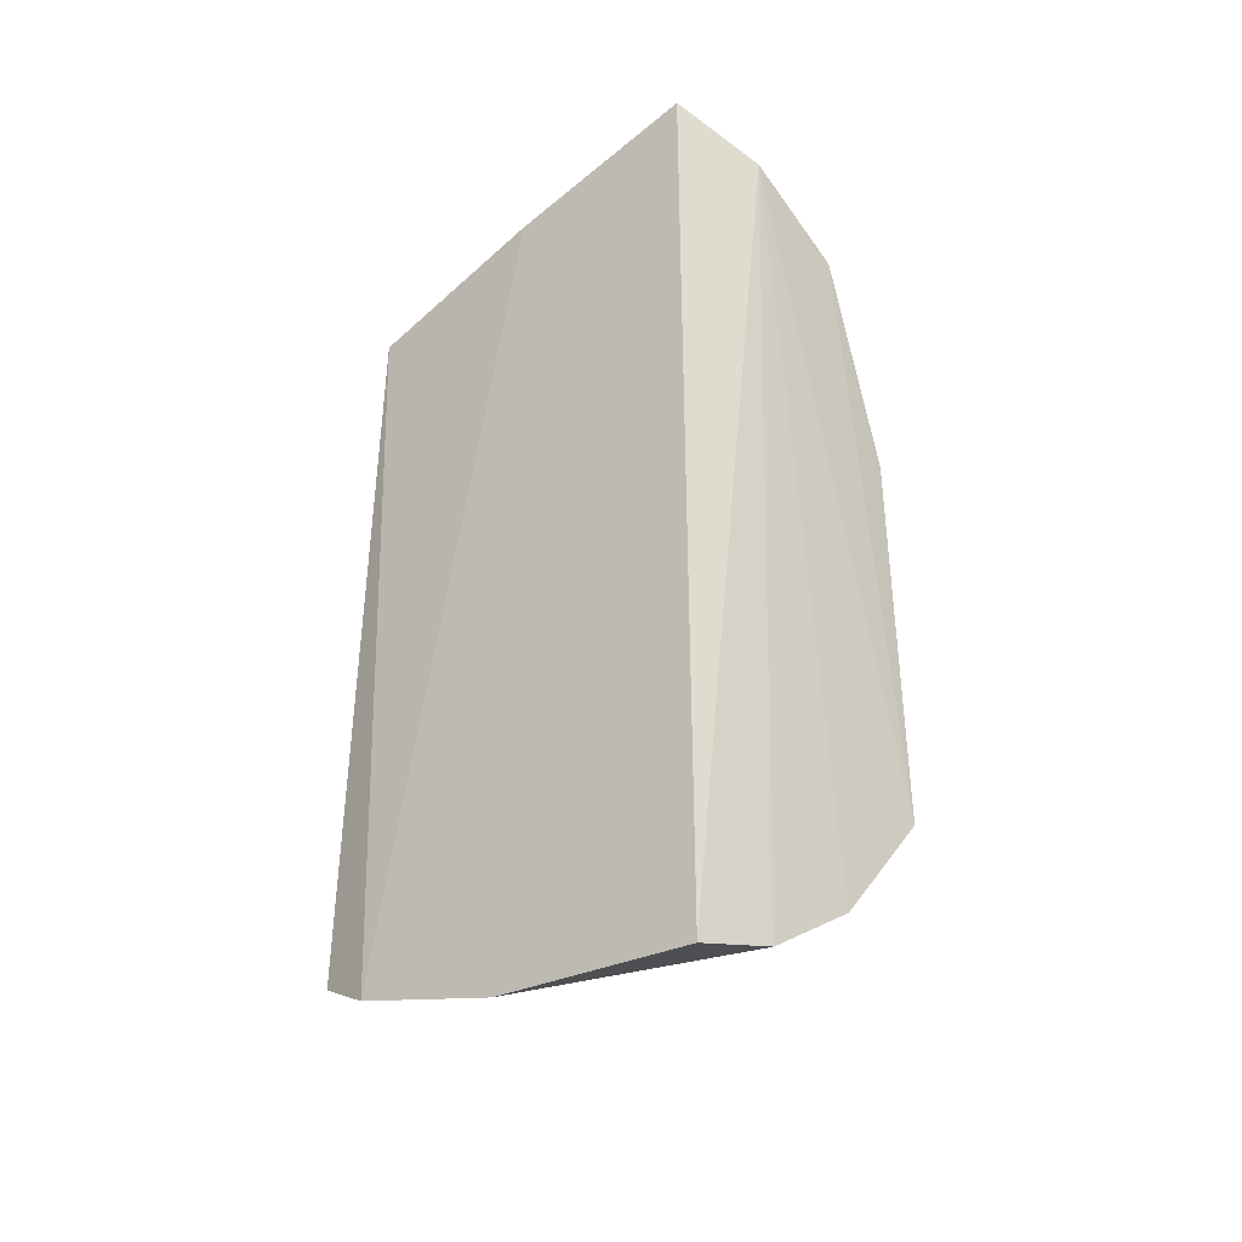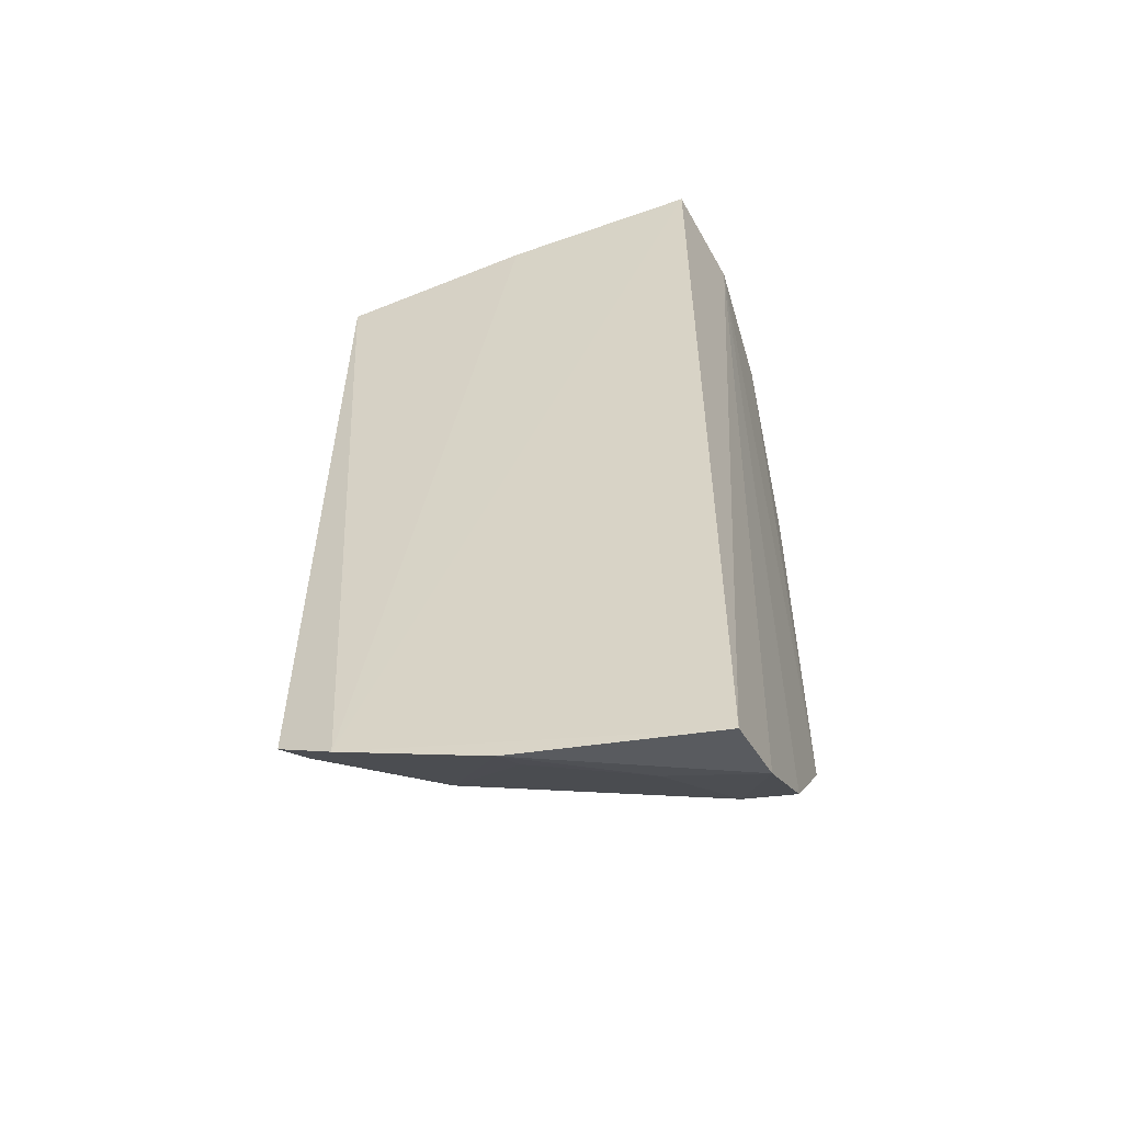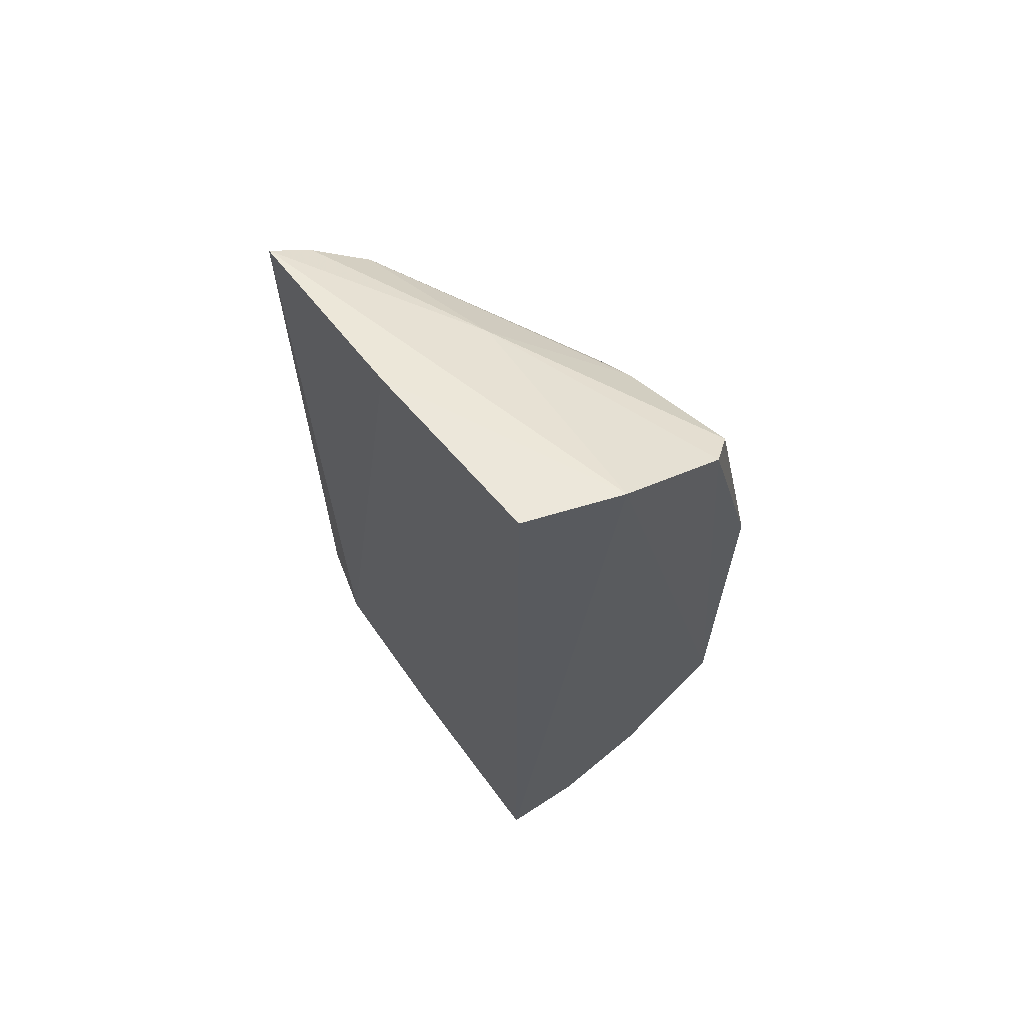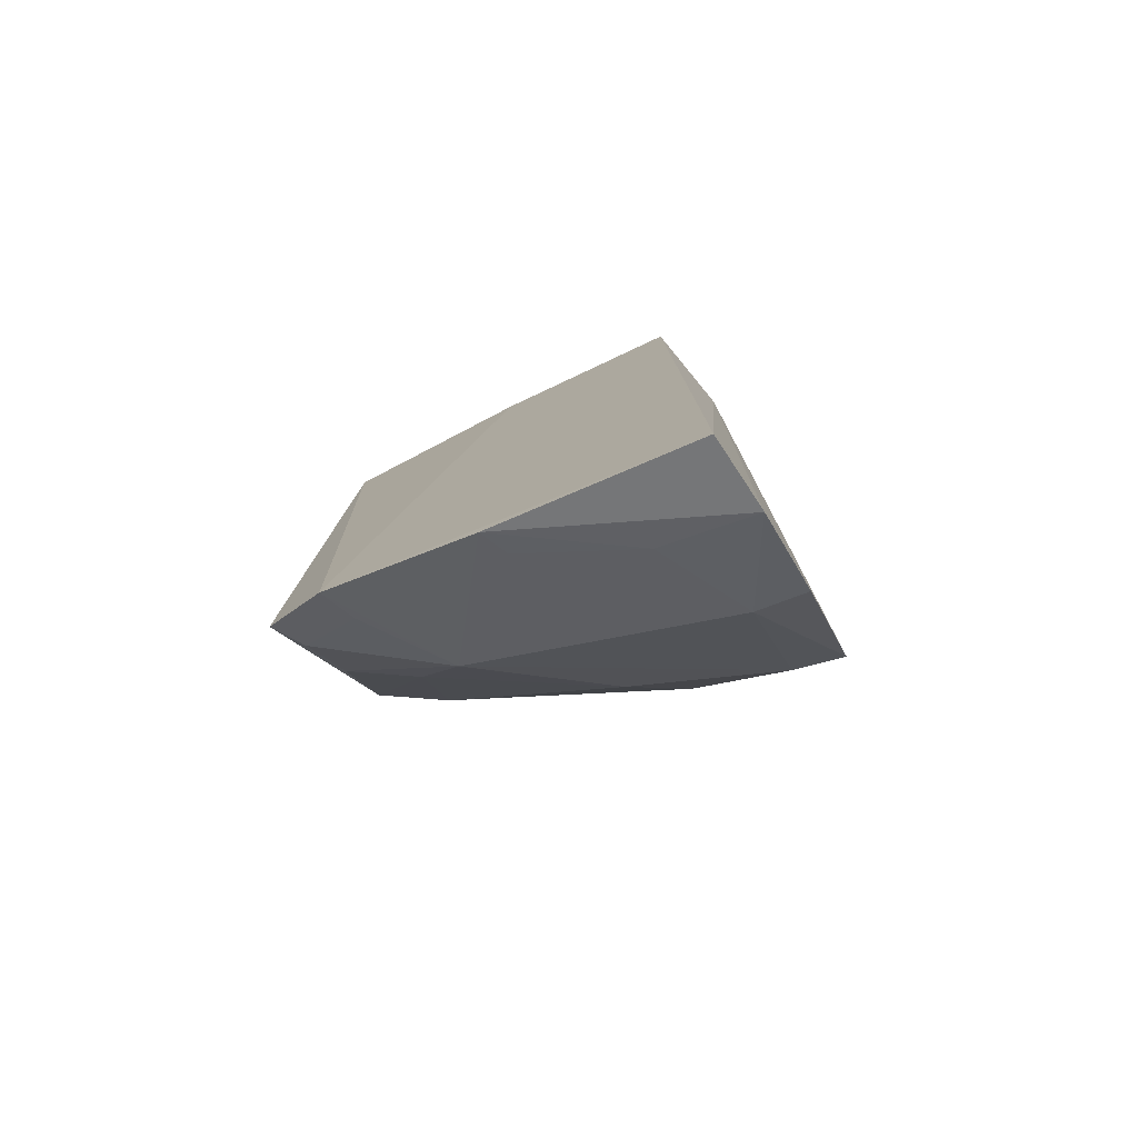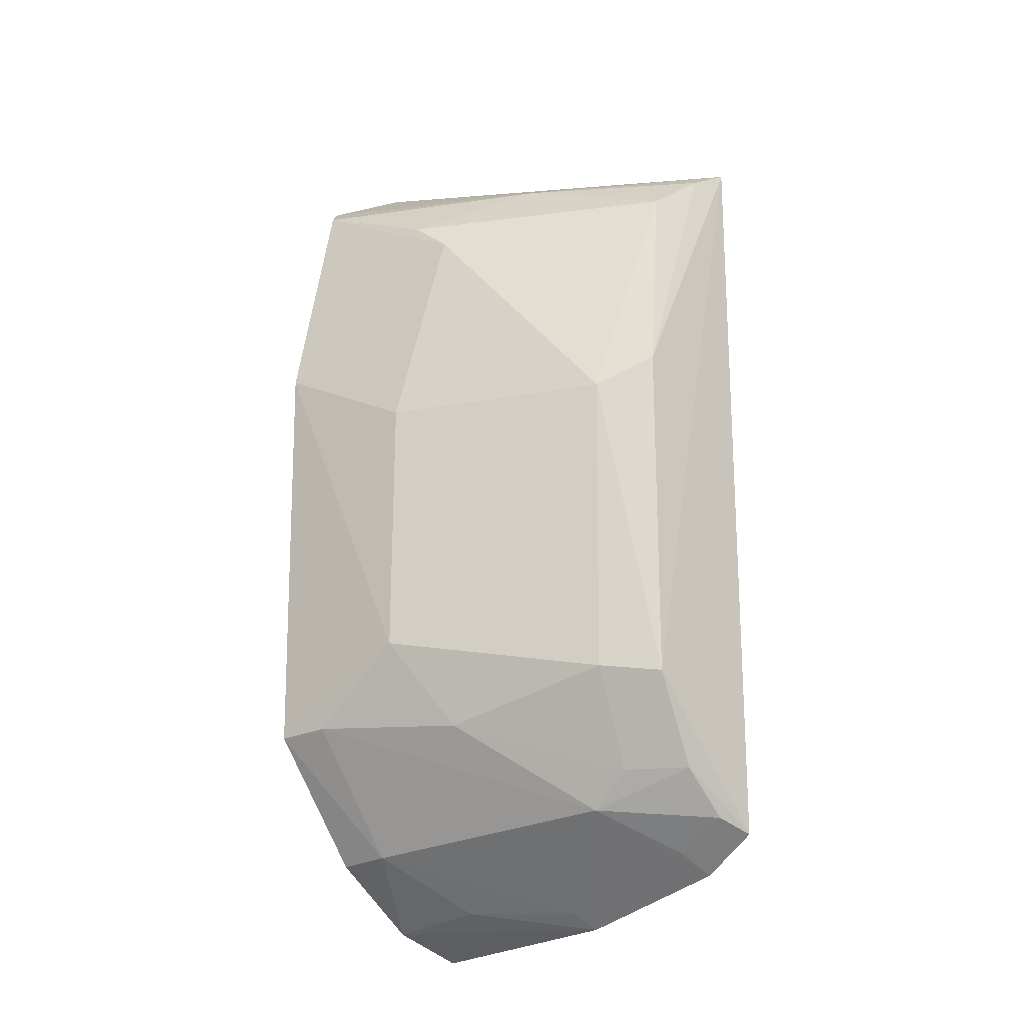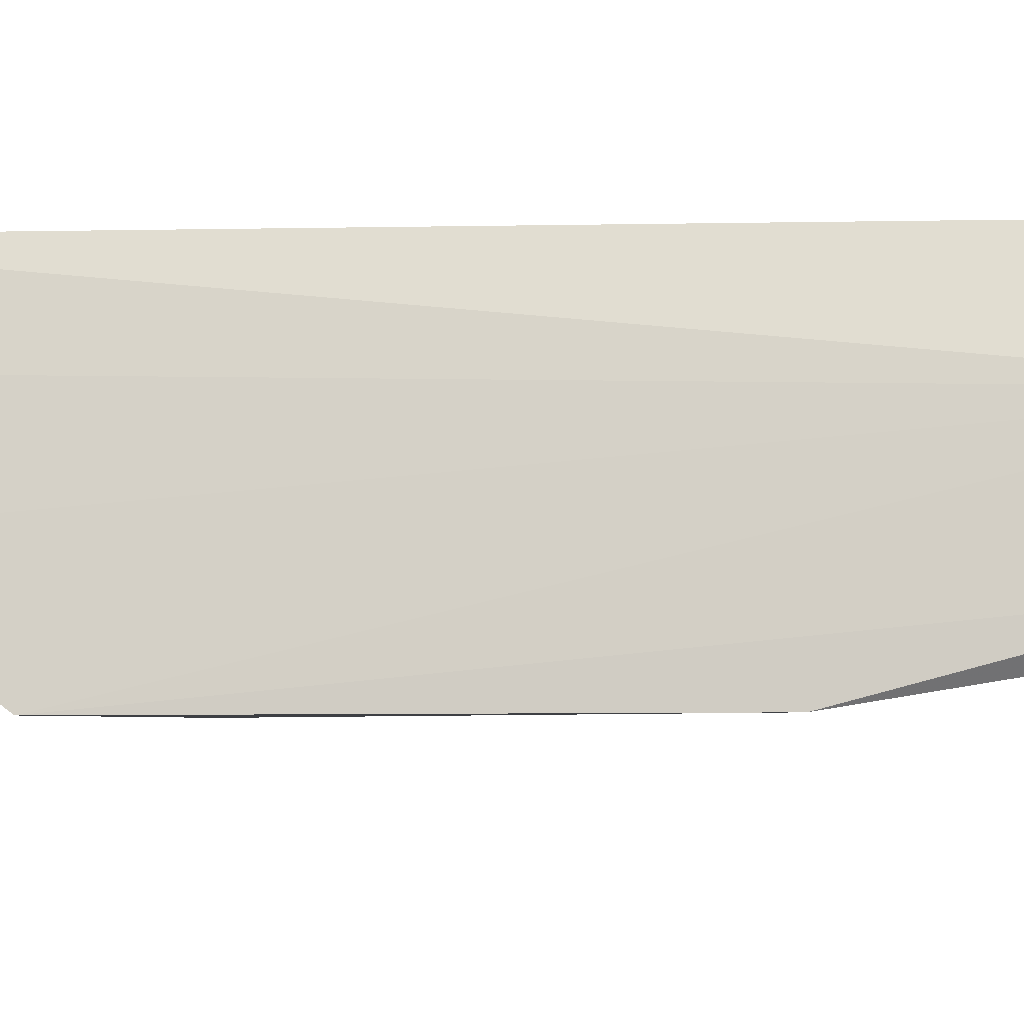
<metadata>
{"format":"obj","ext":"obj","renderer":"f3d","projection":"perspective","resolution":1024,"background":"white","views":[{"elev":-39.7,"azim":-136.4,"up":"+Z"},{"elev":-55.0,"azim":-160.4,"up":"+Z"},{"elev":65.8,"azim":-123.8,"up":"+Z"},{"elev":-79.3,"azim":-151.8,"up":"+Z"},{"elev":-16.8,"azim":40.0,"up":"+Z"},{"elev":-10.7,"azim":-87.7,"up":"+Y"}]}
</metadata>
<code>
v 0.1443 -0.4537 0.0961
v 0.2616 -0.3818 -0.1209
v 0.2587 -0.3801 0.1042
v 0.1433 -0.386 0.1267
v 0.1437 -0.3862 -0.1554
v 0.1374 -0.4148 0.1198
v 0.2401 -0.428 0.01874
v 0.2444 -0.3788 -0.1321
v 0.2051 -0.4173 0.101
v 0.2016 -0.3818 0.1159
v 0.1398 -0.4641 -0.08853
v 0.2557 -0.4179 -0.07429
v 0.1381 -0.4462 0.1025
v 0.2497 -0.4063 0.08794
v 0.1417 -0.409 -0.1471
v 0.1805 -0.4578 0.01479
v 0.2266 -0.4138 -0.1138
v 0.1395 -0.4643 0.03313
v 0.2555 -0.3916 0.09853
v 0.2538 -0.4162 0.0282
v 0.1795 -0.4479 0.08392
v 0.1405 -0.4353 -0.1269
v 0.202 -0.382 -0.1468
v 0.181 -0.4593 -0.06236
v 0.2546 -0.4033 -0.102
v 0.2411 -0.3892 -0.1258
v 0.191 -0.4468 0.07535
v 0.1552 -0.4337 -0.1249
v 0.24 -0.4285 -0.07249
v 0.1948 -0.4441 -0.08789
v 0.257 -0.3908 -0.1163
v 0.1989 -0.3905 -0.1418
v 0.238 -0.4139 -0.1024
v 0.1541 -0.4611 -0.08662
v 0.1685 -0.4055 -0.1415
f 6 4 5
f 8 3 2
f 8 5 4
f 9 3 6
f 10 6 3
f 10 4 6
f 10 8 4
f 10 3 8
f 12 2 3
f 13 9 6
f 13 1 9
f 13 6 11
f 15 6 5
f 18 13 11
f 18 1 13
f 19 3 9
f 19 9 14
f 20 14 7
f 20 7 12
f 20 19 14
f 20 12 3
f 20 3 19
f 21 14 9
f 21 9 1
f 22 11 6
f 22 6 15
f 23 15 5
f 23 5 8
f 23 8 17
f 24 7 16
f 24 18 11
f 24 16 18
f 25 2 12
f 26 17 8
f 27 18 16
f 27 16 7
f 27 7 14
f 27 14 21
f 27 21 1
f 27 1 18
f 28 11 22
f 28 22 15
f 29 12 7
f 29 7 24
f 30 29 24
f 31 25 17
f 31 2 25
f 31 17 26
f 31 26 8
f 31 8 2
f 32 23 17
f 32 17 28
f 33 25 12
f 33 12 29
f 33 17 25
f 33 30 17
f 33 29 30
f 34 30 24
f 34 24 11
f 34 11 28
f 34 28 17
f 34 17 30
f 35 32 28
f 35 28 15
f 35 15 23
f 35 23 32

</code>
